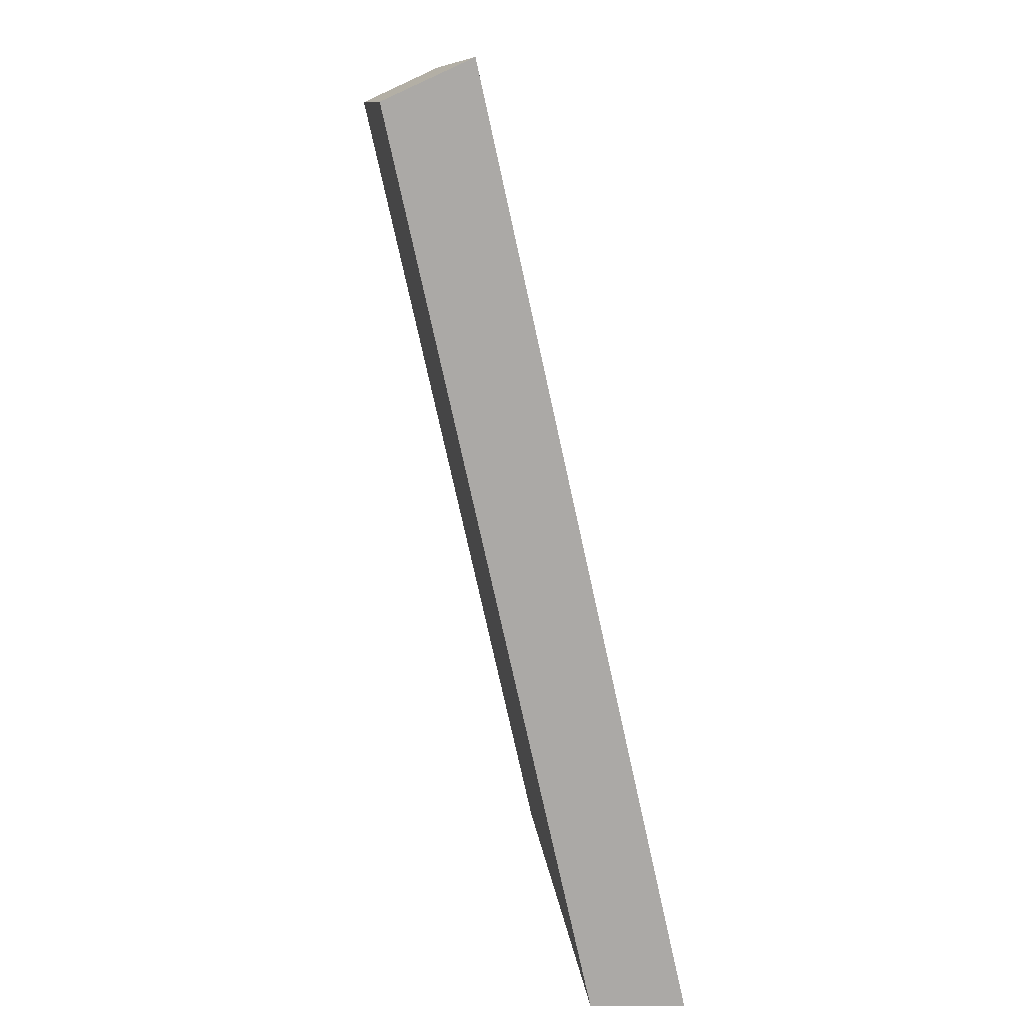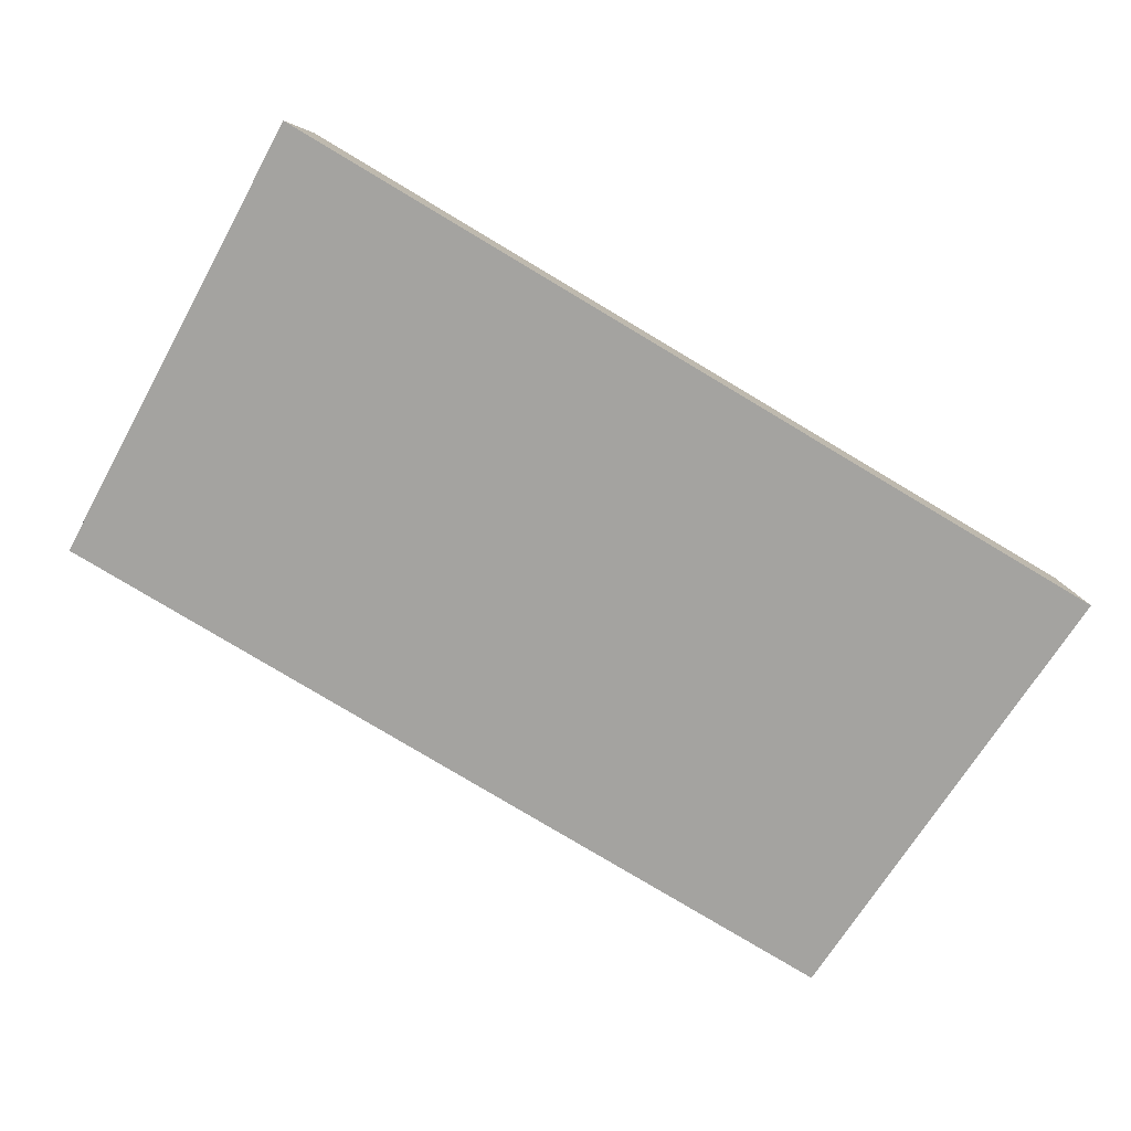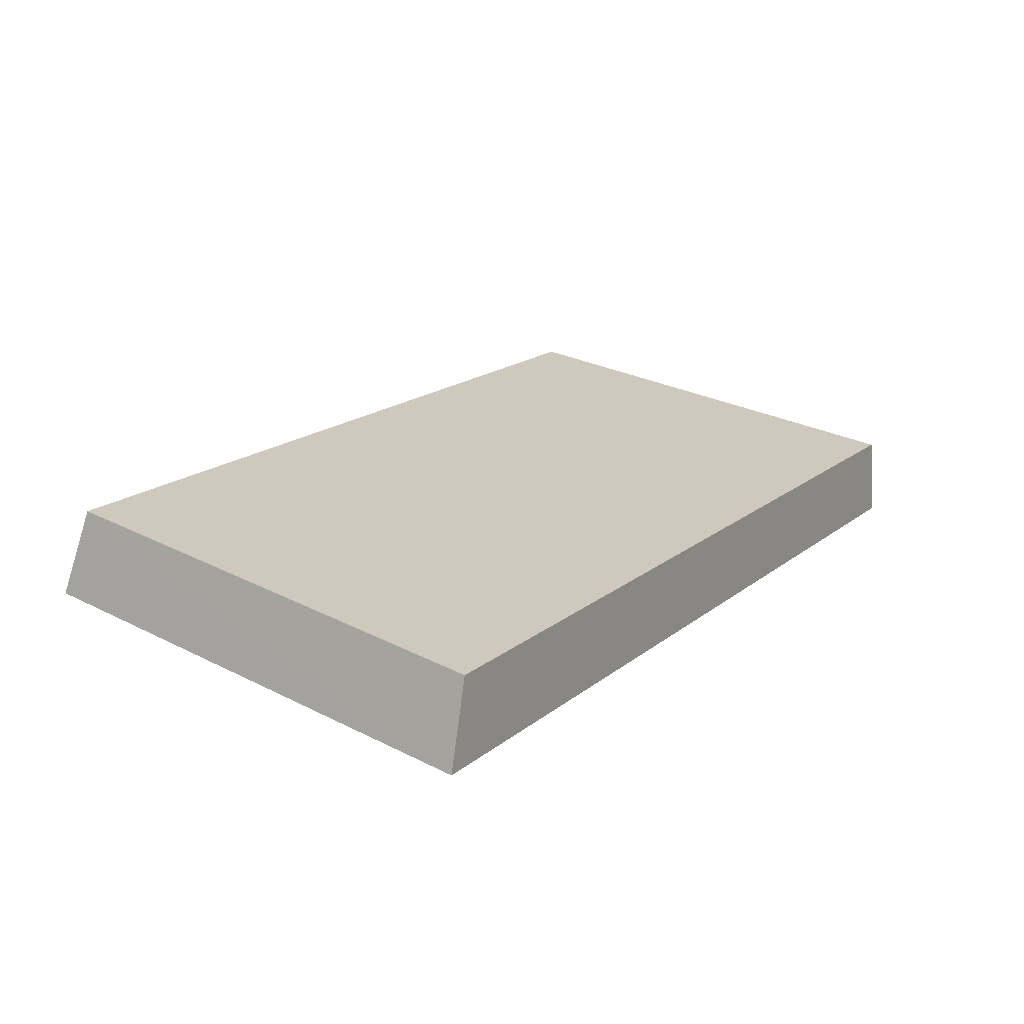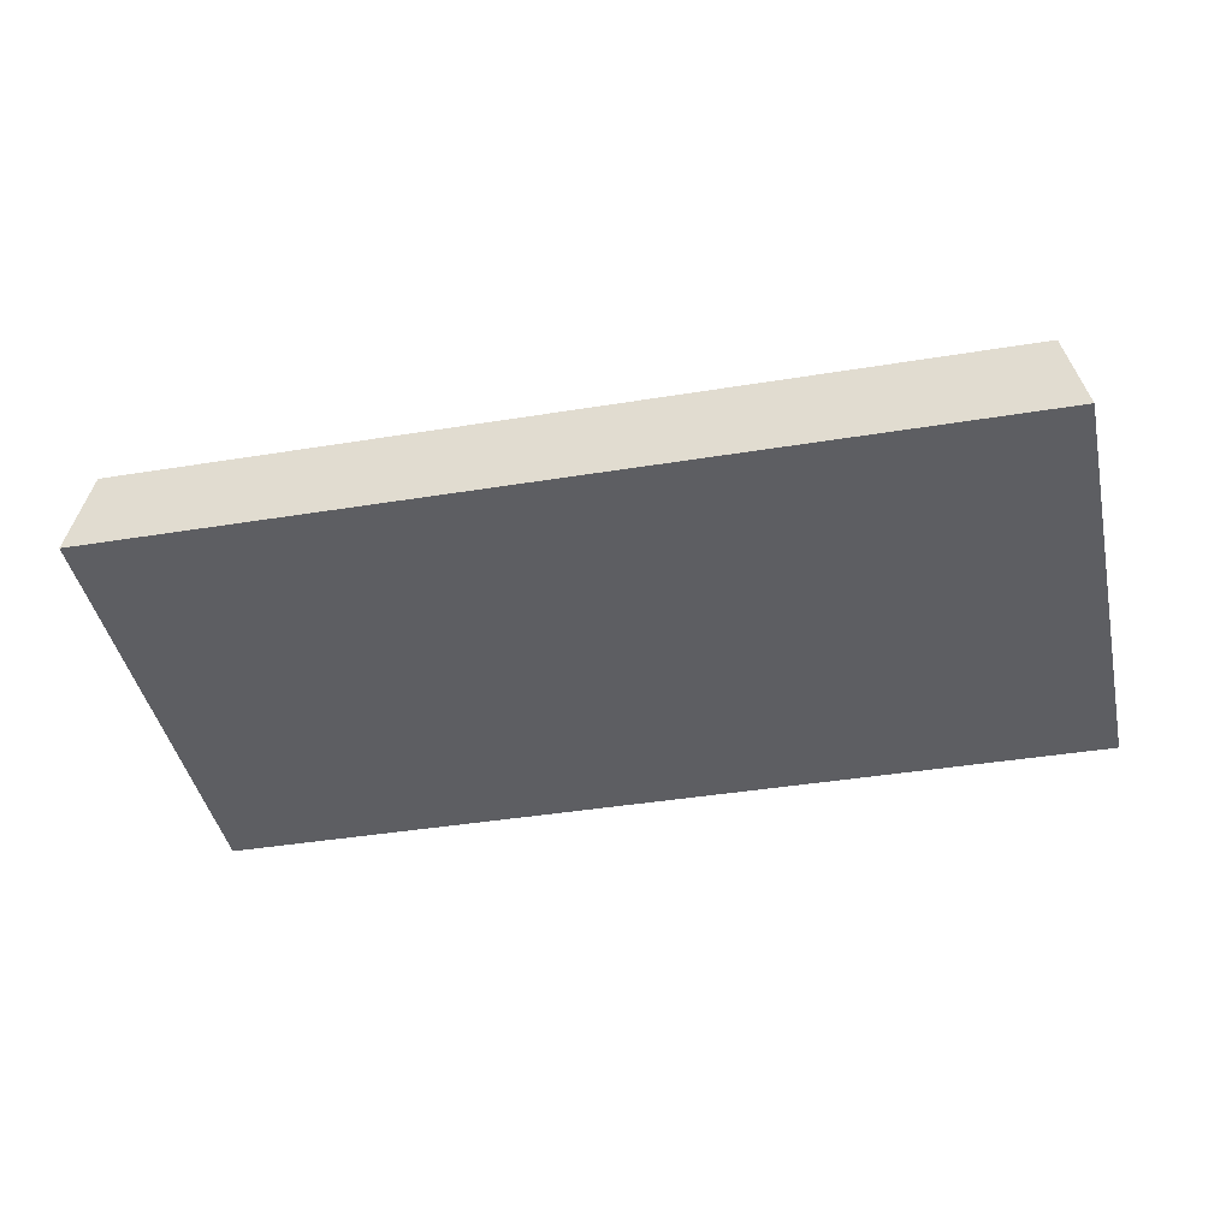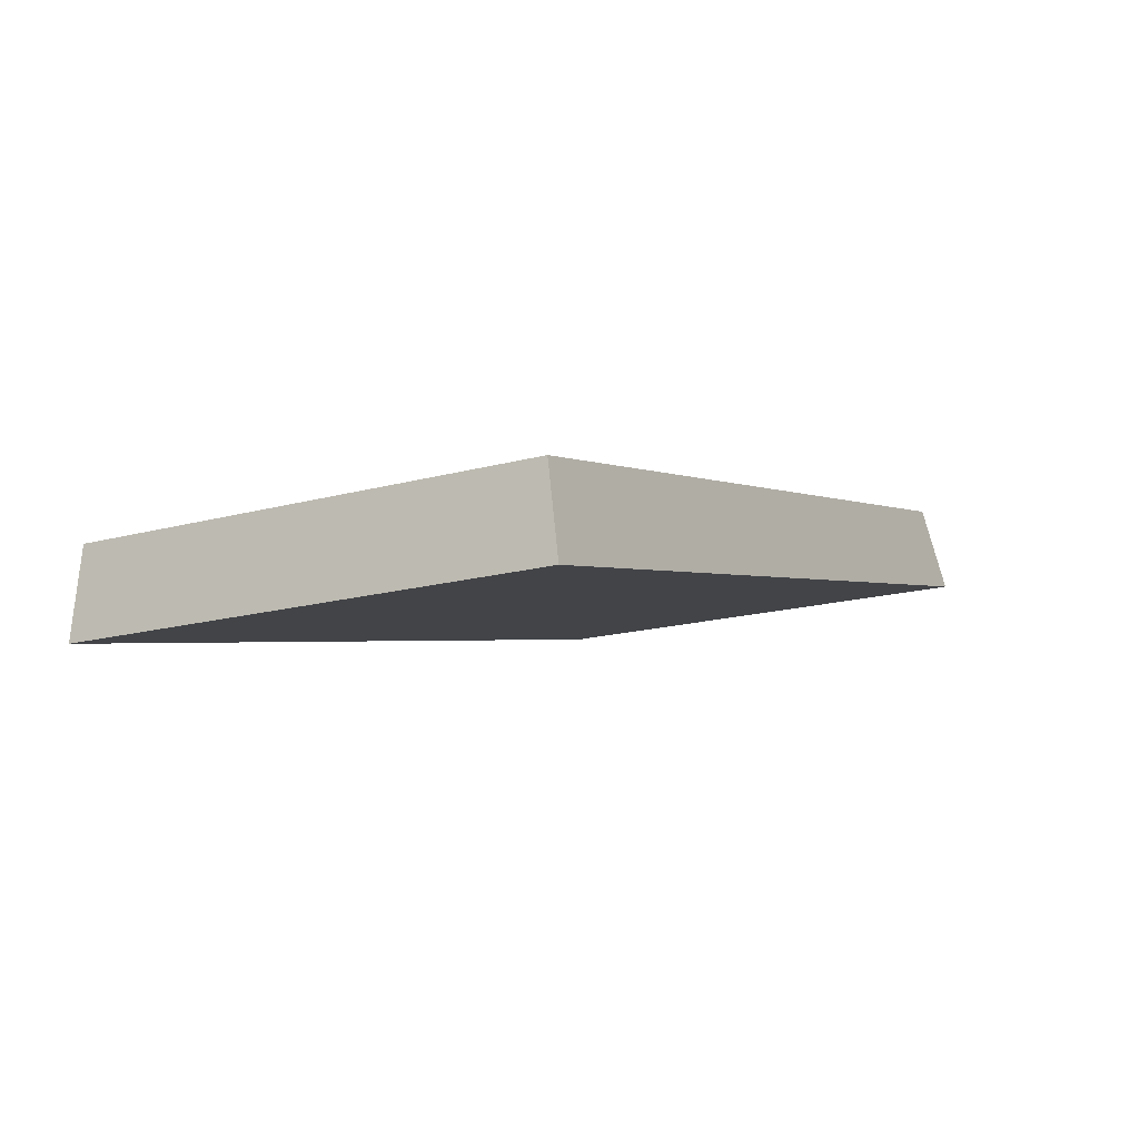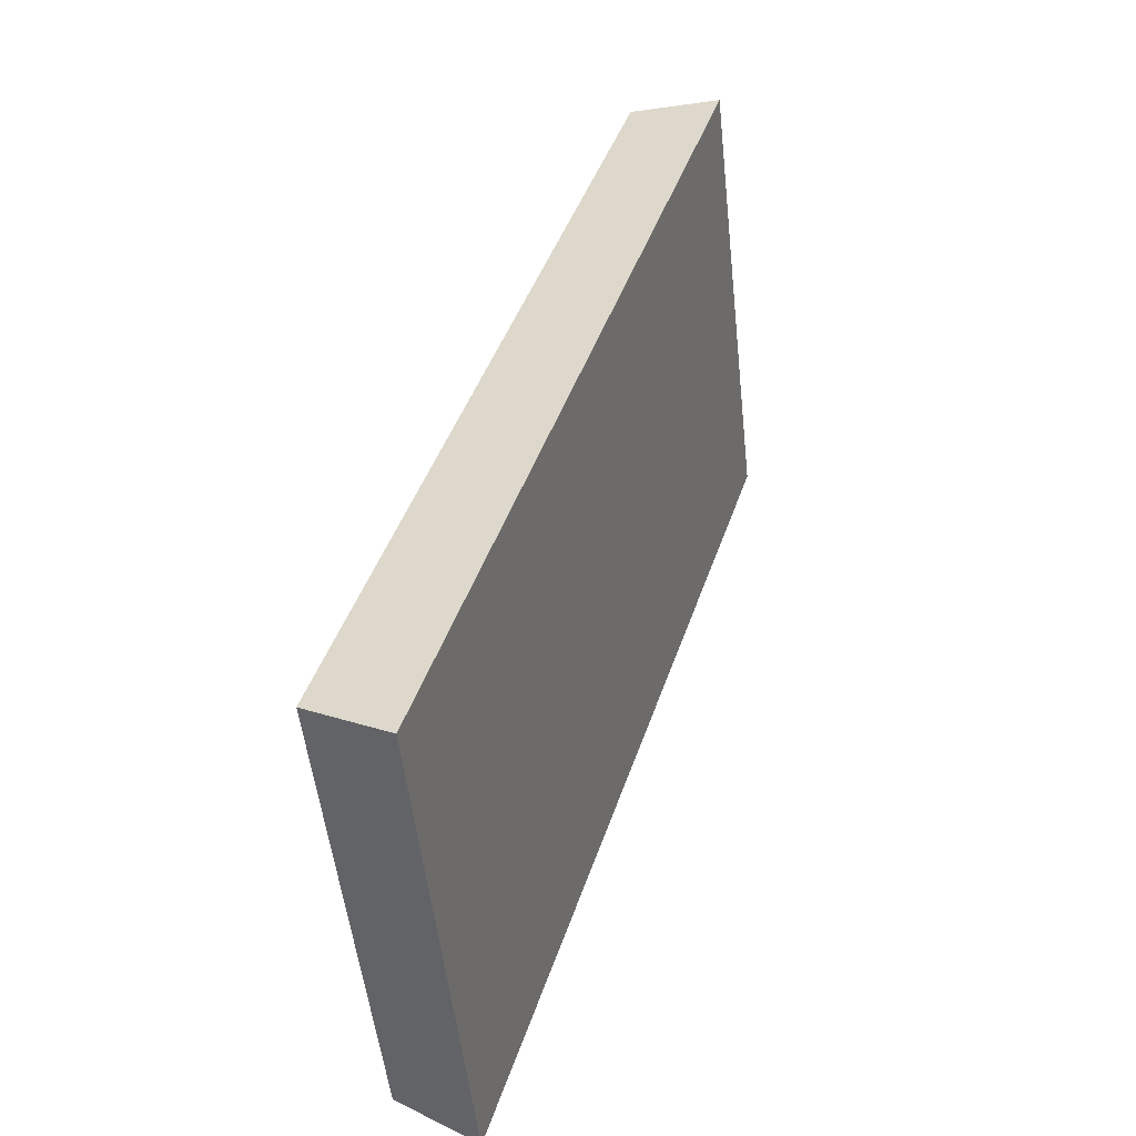
<metadata>
{"format":"obj","ext":"obj","renderer":"f3d","projection":"perspective","resolution":1024,"background":"white","views":[{"elev":-75.6,"azim":104.1,"up":"+Y"},{"elev":-78.2,"azim":-30.7,"up":"+Z"},{"elev":20.0,"azim":-56.0,"up":"+Z"},{"elev":-32.6,"azim":-168.9,"up":"+Z"},{"elev":-3.6,"azim":119.6,"up":"+Z"},{"elev":43.3,"azim":109.4,"up":"+Y"}]}
</metadata>
<code>
v 2.032 0.09745 2.436
v 2.05 0.09745 2.436
v 2.05 0.1074 2.437
v 2.032 0.1074 2.437
v 2.05 0.1078 2.435
v 2.05 0.1074 2.437
v 2.05 0.09745 2.436
v 2.051 0.09745 2.434
v 2.031 0.1078 2.435
v 2.032 0.1074 2.437
v 2.05 0.1074 2.437
v 2.05 0.1078 2.435
v 2.051 0.09745 2.434
v 2.05 0.09745 2.436
v 2.032 0.09745 2.436
v 2.031 0.09745 2.434
v 2.031 0.09745 2.434
v 2.032 0.09745 2.436
v 2.032 0.1074 2.437
v 2.031 0.1078 2.435
v 2.031 0.1078 2.435
v 2.05 0.1078 2.435
v 2.051 0.09745 2.434
v 2.031 0.09745 2.434
f 1 2 3
f 1 3 4
f 5 6 7
f 5 7 8
f 9 10 11
f 9 11 12
f 13 14 15
f 13 15 16
f 17 18 19
f 17 19 20
f 21 22 23
f 21 23 24

</code>
